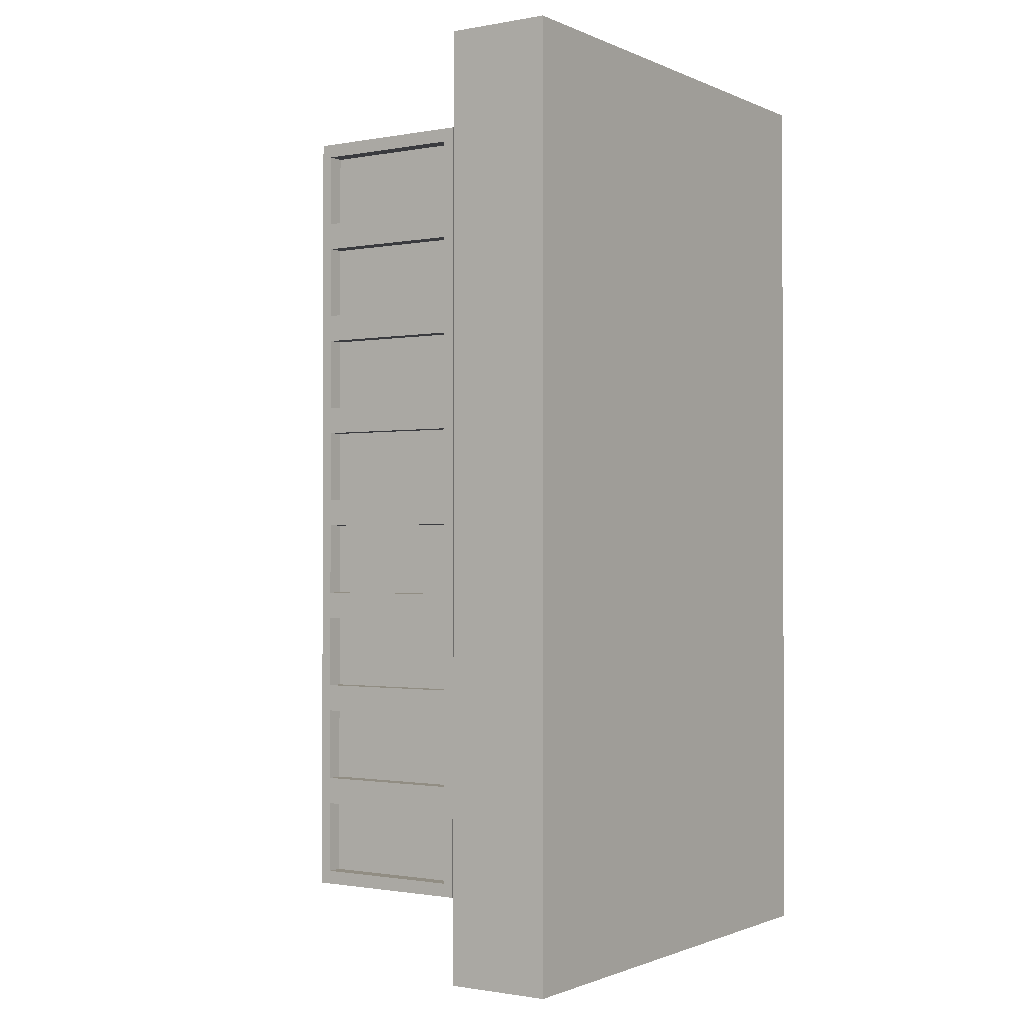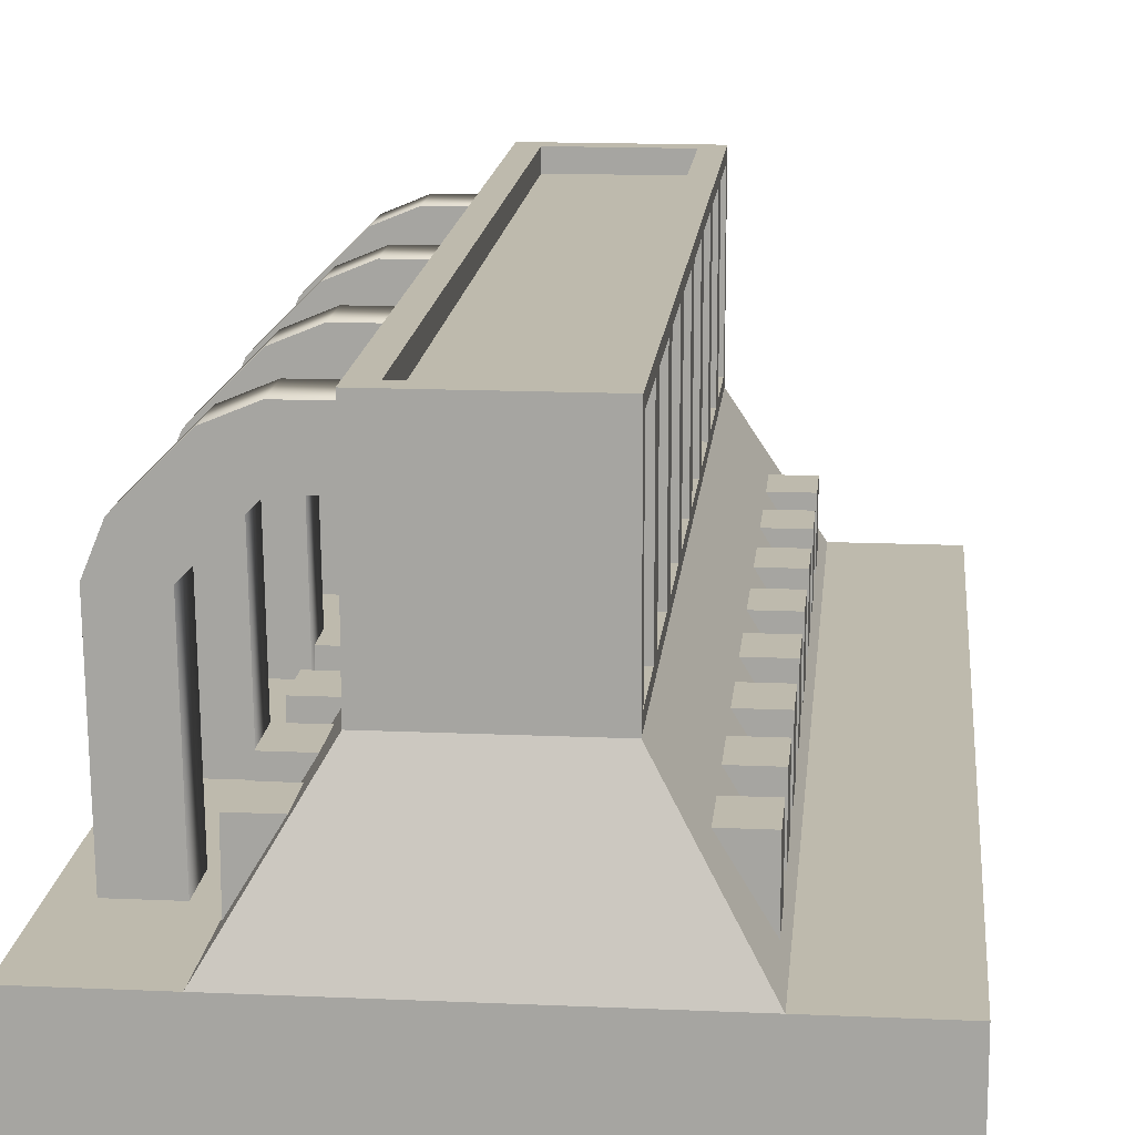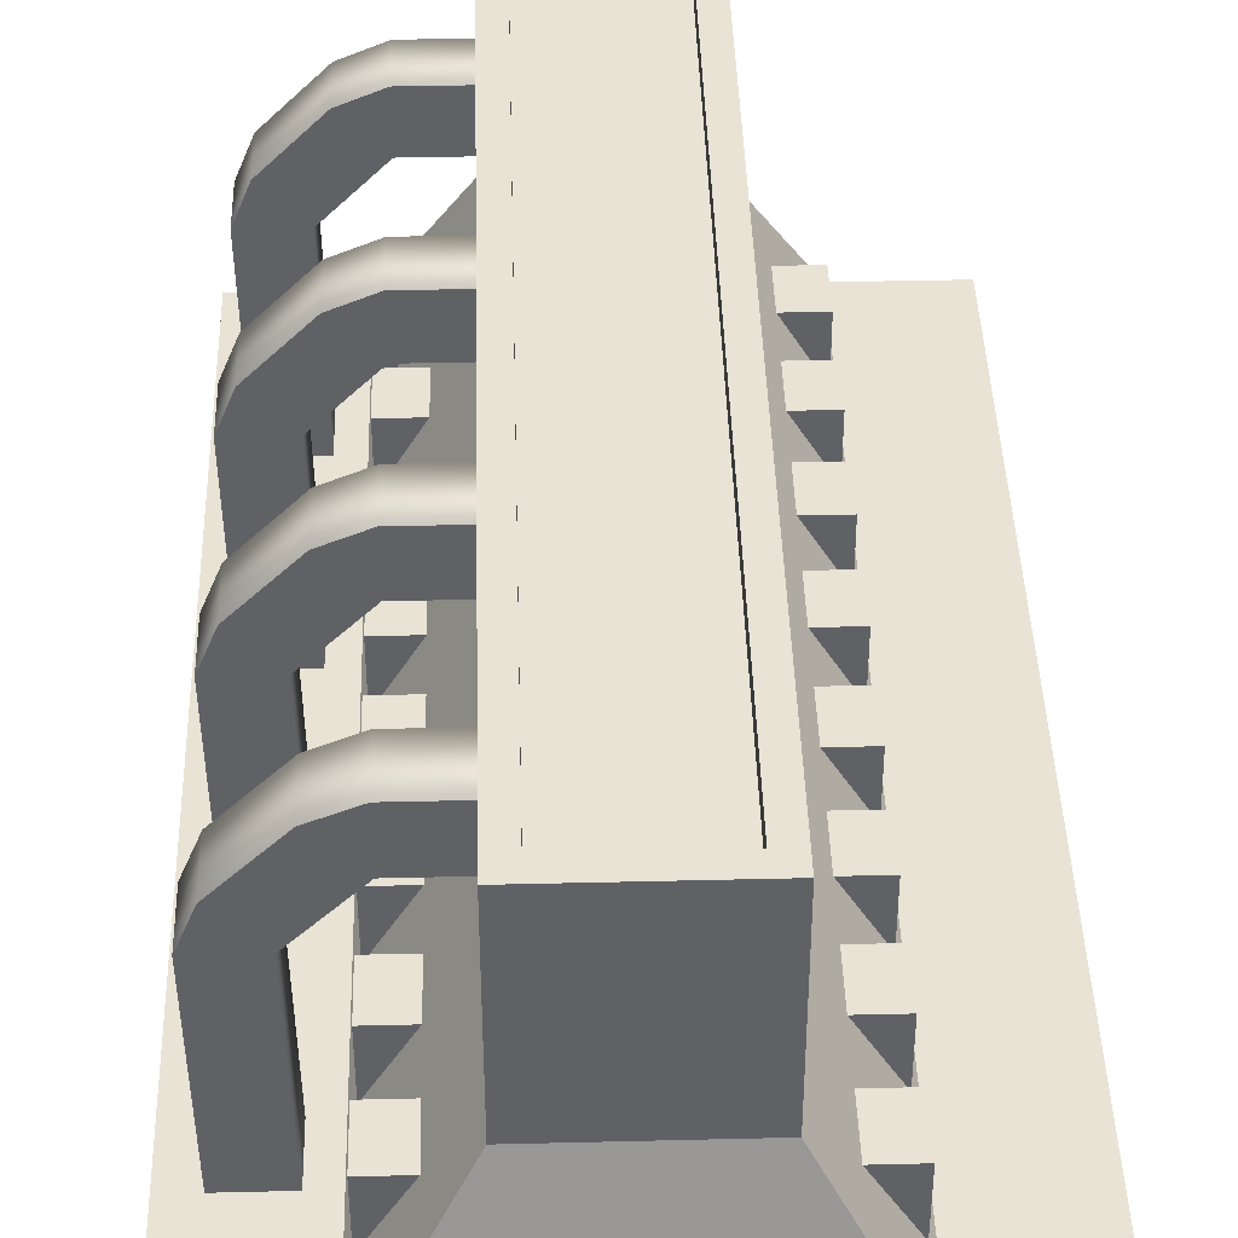
<metadata>
{"format":"obj","ext":"obj","renderer":"f3d","projection":"perspective","resolution":1024,"background":"white","views":[{"elev":-1.2,"azim":-56.4,"up":"+Z"},{"elev":15.4,"azim":-174.6,"up":"+Y"},{"elev":41.3,"azim":178.3,"up":"+Y"}]}
</metadata>
<code>
o Cube.002_Cube.011
v 1.75 2.755 -3.25
v 2.217 0.848 -3.25
v 1.717 0.848 -3.25
v 2.217 0.848 -2.75
v 1.75 2.755 -2.75
v 1.717 0.848 -2.75
v 2.25 2.754 -2.75
v 2.104 3.11 -2.75
v 2.25 2.754 -3.25
v 2.104 3.11 -3.25
v 1.255 3.251 -2.75
v 1.61 3.604 -2.75
v 1.255 3.752 -2.75
v 1.255 3.251 -3.25
v 1.61 3.604 -3.25
v 1.255 3.752 -3.25
v 0.5489 3.252 -2.75
v 0.5489 3.252 -3.25
v 0.5489 3.752 -3.25
v 1.75 2.755 -1.25
v 2.217 0.848 -1.25
v 1.717 0.848 -1.25
v 2.217 0.848 -0.75
v 1.75 2.755 -0.75
v 1.717 0.848 -0.75
v 2.25 2.754 -0.75
v 2.104 3.11 -0.75
v 2.25 2.754 -1.25
v 2.104 3.11 -1.25
v 1.255 3.251 -0.75
v 1.61 3.604 -0.75
v 1.255 3.752 -0.75
v 1.255 3.251 -1.25
v 1.61 3.604 -1.25
v 1.255 3.752 -1.25
v 0.5489 3.252 -0.75
v 0.5489 3.252 -1.25
v 0.5489 3.752 -1.25
v 1.75 2.755 0.75
v 2.217 0.848 0.75
v 1.717 0.848 0.75
v 2.217 0.848 1.25
v 1.75 2.755 1.25
v 1.717 0.848 1.25
v 2.25 2.754 1.25
v 2.104 3.11 1.25
v 2.25 2.754 0.75
v 2.104 3.11 0.75
v 1.255 3.251 1.25
v 1.61 3.604 1.25
v 1.255 3.752 1.25
v 1.255 3.251 0.75
v 1.61 3.604 0.75
v 1.255 3.752 0.75
v 0.5489 3.252 1.25
v 0.5489 3.252 0.75
v 0.5489 3.752 0.75
v 1.75 2.755 2.75
v 2.217 0.848 2.75
v 1.717 0.848 2.75
v 2.217 0.848 3.25
v 1.75 2.755 3.25
v 1.717 0.848 3.25
v 2.25 2.754 3.25
v 2.104 3.11 3.25
v 2.25 2.754 2.75
v 2.104 3.11 2.75
v 1.255 3.251 3.25
v 1.61 3.604 3.25
v 1.255 3.752 3.25
v 1.255 3.251 2.75
v 1.61 3.604 2.75
v 1.255 3.752 2.75
v 0.5489 3.252 3.25
v 0.5489 3.252 2.75
v 0.5489 3.752 2.75
v -1.5 -1e-06 4.5
v -2.5 1e-06 -4.5
v -1.5 1e-06 -4.5
v -1.5 1 -4.5
v -2.5 1 4.5
v -1.5 1 4.5
v 2.5 1 -4.5
v 2.5 -1e-06 4.5
v 2.5 1e-06 -4.5
v -2.5 -1e-06 4.5
v -2.5 1 -4.5
v 1.5 1 -4.5
v 1.5 1e-06 -4.5
v 2.5 1 4.5
v 1.5 -1e-06 4.5
v 1.5 1 4.5
v -0.75 2.25 4.05
v 0.75 2.36 -3.175
v 0.5877 3.89 -3.175
v 0.75 3.89 -3.175
v 0.75 2.25 -4.05
v 0.75 2.25 1e-06
v -0.75 2.25 0
v -0.5513 4 3.858
v -0.5513 3.807 -3.858
v -0.5513 4 -3.858
v 0.75 2.36 3.912
v 0.5877 3.89 3.912
v 0.75 3.89 3.912
v 0.5877 2.36 -3.912
v 0.5877 2.36 -3.175
v 0.5513 4 -3.858
v -0.75 4 -4.05
v 0.5512 4 3.858
v -0.75 4 4.05
v 0.75 4 4.05
v 0.75 4 2e-06
v -0.75 4 1e-06
v 0.5512 3.807 3.858
v 0.5513 3.807 -3.858
v -0.5513 3.807 3.858
v -0.75 3.89 2.163
v -0.5877 3.89 2.9
v -0.75 3.89 2.9
v 0.75 2.36 3.175
v 0.5877 2.36 3.912
v -0.5877 2.36 2.9
v -0.75 2.36 2.9
v 0.75 3.89 2.9
v 0.5877 3.89 2.163
v 0.75 3.89 2.163
v -0.75 2.36 2.163
v -0.5877 3.89 2.163
v 0.75 2.25 4.05
v 0.5877 2.36 2.163
v 0.75 2.36 2.163
v -0.5877 2.36 2.163
v 0.75 2.36 2.9
v 0.5877 3.89 2.9
v 0.75 3.89 -1.15
v 0.5877 3.89 -1.887
v 0.75 3.89 -1.887
v 0.5877 2.36 2.9
v 0.5877 2.36 -1.887
v 0.75 2.36 -1.887
v 0.75 2.25 -3.037
v 0.75 4 -4.05
v 0.75 2.36 -3.912
v 0.75 4 -3.037
v 0.75 3.89 -3.912
v -0.75 2.25 3.038
v -0.75 2.36 3.912
v -0.75 2.36 3.175
v -0.75 4 3.038
v -0.75 3.89 3.912
v -0.75 3.89 3.175
v -0.75 2.36 -0.8745
v -0.75 2.25 -1.012
v -0.75 2.36 -0.138
v -0.75 4 -1.012
v -0.75 3.89 -0.138
v -0.75 3.89 -0.8745
v 0.75 2.36 0.8745
v 0.75 2.25 1.013
v 0.75 2.36 0.138
v 0.75 3.89 0.8745
v 0.75 3.89 0.138
v 0.75 4 1.013
v 0.75 2.25 2.025
v 0.75 2.25 3.038
v 0.75 4 2.025
v 0.75 4 3.038
v -0.75 2.25 -3.037
v -0.75 2.36 -2.163
v -0.75 2.36 -2.9
v -0.75 4 -2.025
v -0.75 2.25 -2.025
v -0.75 4 -3.037
v -0.75 3.89 -2.163
v -0.75 3.89 -2.9
v -0.75 2.25 1.012
v -0.75 2.36 1.887
v -0.75 2.36 1.15
v -0.75 4 2.025
v -0.75 2.25 2.025
v -0.75 4 1.013
v -0.75 3.89 1.887
v -0.75 3.89 1.15
v 0.75 2.25 -1.012
v 0.75 2.36 -1.15
v 0.75 4 -2.025
v 0.75 2.25 -2.025
v 0.75 4 -1.012
v 0.75 2.36 -0.138
v 0.75 2.36 -0.8745
v 0.75 3.89 -0.138
v 0.75 3.89 -0.8745
v -0.75 2.36 0.8745
v -0.75 2.36 0.138
v -0.75 3.89 0.8745
v -0.75 3.89 0.138
v -0.75 2.36 -3.912
v -0.75 2.25 -4.05
v -0.75 2.36 -3.175
v -0.75 3.89 -3.175
v -0.75 3.89 -3.912
v 0.75 3.89 3.175
v 0.75 2.36 1.887
v 0.75 2.36 1.15
v 0.75 3.89 1.887
v 0.75 3.89 1.15
v -0.75 2.36 -1.887
v -0.75 2.36 -1.15
v -0.75 3.89 -1.15
v -0.75 3.89 -1.887
v 0.75 2.36 -2.163
v 0.75 2.36 -2.9
v 0.75 3.89 -2.163
v 0.75 3.89 -2.9
v -0.5877 2.36 3.912
v -0.5877 3.89 3.175
v -0.5877 2.36 3.175
v -0.5877 2.36 -0.138
v -0.5877 3.89 -0.8745
v -0.5877 2.36 -0.8745
v 0.5877 2.36 0.138
v 0.5877 3.89 0.8745
v 0.5877 2.36 0.8745
v -0.5877 2.36 -2.163
v -0.5877 3.89 -2.9
v -0.5877 2.36 -2.9
v -0.5877 2.36 1.887
v -0.5877 3.89 1.15
v -0.5877 2.36 1.15
v 0.5877 3.89 -1.15
v 0.5877 2.36 -1.15
v 0.5877 2.36 -0.8745
v 0.5877 3.89 -0.138
v 0.5877 2.36 -0.138
v -0.5877 2.36 0.8745
v -0.5877 3.89 0.138
v -0.5877 2.36 0.138
v -0.5877 2.36 -3.175
v -0.5877 3.89 -3.912
v -0.5877 2.36 -3.912
v 0.5877 2.36 3.175
v 0.5877 2.36 1.15
v 0.5877 3.89 1.887
v 0.5877 2.36 1.887
v -0.5877 2.36 -1.15
v -0.5877 3.89 -1.887
v -0.5877 2.36 -1.887
v 0.5877 2.36 -2.9
v 0.5877 3.89 -2.163
v 0.5877 2.36 -2.163
v 0.5877 3.89 3.175
v 0.5877 3.89 -3.912
v 0.5877 3.89 -0.8745
v -0.5877 3.89 -2.163
v 0.5877 3.89 -2.9
v -0.5877 3.89 -0.138
v 0.5877 3.89 1.15
v -0.5877 3.89 0.8745
v -0.5877 3.89 1.887
v 0.5877 3.89 0.138
v -0.5877 3.89 -1.15
v -0.5877 3.89 3.912
v -0.5877 3.89 -3.175
v 1.027 1.688 3.25
v 1.445 0.973 3.25
v 1.027 0.973 3.25
v 1.445 1.688 3.25
v 1.445 0.973 3.75
v 1.445 1.688 3.75
v 1.027 0.973 3.75
v 1.027 1.688 0.25
v 1.445 0.973 0.25
v 1.027 0.973 0.25
v 1.445 1.688 0.25
v 1.445 0.973 0.75
v 1.445 1.688 0.75
v 1.027 0.973 0.75
v 1.027 1.688 -0.75
v 1.445 0.973 -0.75
v 1.027 0.973 -0.75
v 1.445 1.688 -0.75
v 1.445 0.973 -0.25
v 1.445 1.688 -0.25
v 1.027 0.973 -0.25
v 1.027 1.688 -1.75
v 1.445 0.973 -1.75
v 1.027 0.973 -1.75
v 1.445 1.688 -1.75
v 1.445 0.973 -1.25
v 1.445 1.688 -1.25
v 1.027 0.973 -1.25
v 1.027 1.688 2.25
v 1.445 0.973 2.25
v 1.027 0.973 2.25
v 1.445 1.688 2.25
v 1.445 0.973 2.75
v 1.445 1.688 2.75
v 1.027 0.973 2.75
v 1.027 1.688 1.25
v 1.445 0.973 1.25
v 1.027 0.973 1.25
v 1.445 1.688 1.25
v 1.445 0.973 1.75
v 1.445 1.688 1.75
v 1.027 0.973 1.75
v 1.027 1.688 -2.75
v 1.445 0.973 -2.75
v 1.027 0.973 -2.75
v 1.445 1.688 -2.75
v 1.445 0.973 -2.25
v 1.445 1.688 -2.25
v 1.027 0.973 -2.25
v 1.027 1.688 -3.75
v 1.445 0.973 -3.75
v 1.027 0.973 -3.75
v 1.445 1.688 -3.75
v 1.445 0.973 -3.25
v 1.445 1.688 -3.25
v 1.027 0.973 -3.25
v -1.445 0.973 3.25
v -1.027 1.688 3.25
v -1.027 0.973 3.25
v -1.445 0.973 3.75
v -1.445 1.688 3.25
v -1.027 0.973 3.75
v -1.445 1.688 3.75
v -1.445 0.973 0.25
v -1.027 1.688 0.25
v -1.027 0.973 0.25
v -1.445 0.973 0.75
v -1.445 1.688 0.25
v -1.027 0.973 0.75
v -1.445 1.688 0.75
v -1.445 0.973 -0.75
v -1.027 1.688 -0.75
v -1.027 0.973 -0.75
v -1.445 0.973 -0.25
v -1.445 1.688 -0.75
v -1.027 0.973 -0.25
v -1.445 1.688 -0.25
v -1.445 0.973 -1.75
v -1.027 1.688 -1.75
v -1.027 0.973 -1.75
v -1.445 0.973 -1.25
v -1.445 1.688 -1.75
v -1.027 0.973 -1.25
v -1.445 1.688 -1.25
v -1.445 0.973 2.25
v -1.027 1.688 2.25
v -1.027 0.973 2.25
v -1.445 0.973 2.75
v -1.445 1.688 2.25
v -1.027 0.973 2.75
v -1.445 1.688 2.75
v -1.445 0.973 1.25
v -1.027 1.688 1.25
v -1.027 0.973 1.25
v -1.445 0.973 1.75
v -1.445 1.688 1.25
v -1.027 0.973 1.75
v -1.445 1.688 1.75
v -1.445 0.973 -2.75
v -1.027 1.688 -2.75
v -1.027 0.973 -2.75
v -1.445 0.973 -2.25
v -1.445 1.688 -2.75
v -1.027 0.973 -2.25
v -1.445 1.688 -2.25
v -1.445 0.973 -3.75
v -1.027 1.688 -3.75
v -1.027 0.973 -3.75
v -1.445 0.973 -3.25
v -1.445 1.688 -3.75
v -1.027 0.973 -3.25
v -1.445 1.688 -3.25
v 0.5489 3.752 -2.75
v 0.5489 3.752 -0.75
v 0.5489 3.752 1.25
v 0.5489 3.752 3.25
v 1.027 1.688 3.75
v 1.027 1.688 0.75
v 1.027 1.688 -0.25
v 1.027 1.688 -1.25
v 1.027 1.688 2.75
v 1.027 1.688 1.75
v 1.027 1.688 -2.25
v 1.027 1.688 -3.25
v -1.027 1.688 3.75
v -1.027 1.688 0.75
v -1.027 1.688 -0.25
v -1.027 1.688 -1.25
v -1.027 1.688 2.75
v -1.027 1.688 1.75
v -1.027 1.688 -2.25
v -1.027 1.688 -3.25
f 1 2 3
f 4 5 6
f 5 7 8
f 9 1 10
f 11 12 13
f 8 11 5
f 10 14 15
f 15 14 16
f 13 17 11
f 16 18 19
f 20 21 22
f 23 24 25
f 24 26 27
f 28 20 29
f 30 31 32
f 27 30 24
f 29 33 34
f 34 33 35
f 32 36 30
f 35 37 38
f 39 40 41
f 42 43 44
f 43 45 46
f 47 39 48
f 49 50 51
f 46 49 43
f 48 52 53
f 53 52 54
f 51 55 49
f 54 56 57
f 58 59 60
f 61 62 63
f 62 64 65
f 66 58 67
f 68 69 70
f 65 68 62
f 67 71 72
f 72 71 73
f 70 74 68
f 73 75 76
f 77 78 79
f 80 81 82
f 83 84 85
f 82 86 77
f 81 78 86
f 80 78 87
f 85 88 83
f 89 80 88
f 90 91 84
f 92 77 91
f 83 92 90
f 92 93 82
f 84 89 85
f 91 79 89
f 94 95 96
f 80 97 88
f 88 98 92
f 82 99 80
f 100 101 102
f 103 104 105
f 94 106 107
f 108 109 102
f 110 111 112
f 110 113 108
f 102 114 100
f 101 115 116
f 110 117 100
f 108 115 110
f 102 116 108
f 118 119 120
f 121 122 103
f 120 123 124
f 125 126 127
f 128 129 118
f 130 111 93
f 127 131 132
f 124 133 128
f 134 135 125
f 136 137 138
f 132 139 134
f 138 140 141
f 97 94 142
f 143 144 97
f 145 146 143
f 142 96 145
f 147 148 149
f 111 148 93
f 150 151 111
f 147 152 150
f 99 153 154
f 114 155 99
f 156 157 114
f 154 158 156
f 98 159 160
f 113 161 98
f 113 162 163
f 160 162 164
f 165 134 166
f 165 127 132
f 167 125 127
f 166 125 168
f 169 170 171
f 172 170 173
f 174 175 172
f 169 176 174
f 177 178 179
f 180 178 181
f 182 183 180
f 177 184 182
f 185 141 186
f 187 141 188
f 189 138 187
f 185 136 189
f 185 190 98
f 189 191 185
f 189 192 193
f 98 192 113
f 99 194 195
f 182 194 177
f 114 196 182
f 99 197 114
f 169 198 199
f 174 200 169
f 109 201 174
f 199 202 109
f 166 103 130
f 166 203 121
f 168 105 203
f 130 105 112
f 160 204 165
f 164 205 160
f 164 206 207
f 165 206 167
f 154 208 173
f 156 209 154
f 172 210 156
f 173 211 172
f 181 124 128
f 150 124 147
f 180 120 150
f 181 118 180
f 142 212 188
f 145 213 142
f 145 214 215
f 188 214 187
f 106 95 107
f 109 97 199
f 216 217 218
f 219 220 221
f 222 223 224
f 131 135 139
f 225 226 227
f 228 229 230
f 140 231 232
f 233 234 235
f 236 237 238
f 239 240 241
f 242 104 122
f 243 244 245
f 246 247 248
f 123 129 133
f 249 250 251
f 203 242 121
f 191 235 190
f 146 106 144
f 105 252 203
f 190 234 192
f 96 253 146
f 193 233 191
f 170 227 171
f 192 254 193
f 171 226 176
f 213 251 212
f 175 225 170
f 155 221 153
f 212 250 214
f 176 255 175
f 153 220 158
f 215 249 213
f 205 245 204
f 157 219 155
f 214 256 215
f 204 244 206
f 158 257 157
f 207 243 205
f 194 238 195
f 206 258 207
f 195 237 197
f 196 236 194
f 178 230 179
f 197 259 196
f 179 229 184
f 183 228 178
f 161 224 159
f 184 260 183
f 159 223 162
f 209 248 208
f 163 222 161
f 148 218 149
f 208 247 211
f 162 261 163
f 149 217 152
f 210 246 209
f 200 241 198
f 151 216 148
f 211 262 210
f 198 240 202
f 152 263 151
f 201 239 200
f 186 140 232
f 202 264 201
f 186 231 136
f 265 266 267
f 268 269 266
f 270 271 269
f 265 270 268
f 272 273 274
f 275 276 273
f 277 278 276
f 272 277 275
f 279 280 281
f 282 283 280
f 284 285 283
f 279 284 282
f 286 287 288
f 289 290 287
f 291 292 290
f 286 291 289
f 293 294 295
f 296 297 294
f 298 299 297
f 293 298 296
f 300 301 302
f 303 304 301
f 305 306 304
f 300 305 303
f 307 308 309
f 310 311 308
f 312 313 311
f 307 312 310
f 314 315 316
f 317 318 315
f 319 320 318
f 314 319 317
f 321 322 323
f 324 325 321
f 326 327 324
f 327 322 325
f 328 329 330
f 331 332 328
f 333 334 331
f 334 329 332
f 335 336 337
f 338 339 335
f 340 341 338
f 341 336 339
f 342 343 344
f 345 346 342
f 347 348 345
f 348 343 346
f 349 350 351
f 352 353 349
f 354 355 352
f 355 350 353
f 356 357 358
f 359 360 356
f 361 362 359
f 362 357 360
f 363 364 365
f 366 367 363
f 368 369 366
f 369 364 367
f 370 371 372
f 373 374 370
f 375 376 373
f 376 371 374
f 1 9 2
f 4 7 5
f 8 12 11
f 10 1 14
f 13 377 17
f 16 14 18
f 20 28 21
f 23 26 24
f 27 31 30
f 29 20 33
f 32 378 36
f 35 33 37
f 39 47 40
f 42 45 43
f 46 50 49
f 48 39 52
f 51 379 55
f 54 52 56
f 58 66 59
f 61 64 62
f 65 69 68
f 67 58 71
f 70 380 74
f 73 71 75
f 77 86 78
f 80 87 81
f 83 90 84
f 82 81 86
f 81 87 78
f 80 79 78
f 85 89 88
f 89 79 80
f 90 92 91
f 92 82 77
f 83 88 92
f 92 130 93
f 84 91 89
f 91 77 79
f 94 107 95
f 80 199 97
f 130 92 166
f 88 97 142
f 188 185 88
f 88 142 188
f 166 92 165
f 98 160 92
f 165 92 160
f 88 185 98
f 199 80 169
f 82 93 147
f 181 177 82
f 82 147 181
f 169 80 173
f 154 173 80
f 82 177 99
f 99 154 80
f 100 117 101
f 103 122 104
f 94 144 106
f 108 143 109
f 110 100 111
f 143 108 145
f 110 112 168
f 110 168 167
f 145 108 187
f 113 189 108
f 187 108 189
f 110 167 164
f 164 113 110
f 111 100 150
f 102 109 174
f 172 156 102
f 102 174 172
f 150 100 180
f 182 180 100
f 102 156 114
f 114 182 100
f 101 117 115
f 110 115 117
f 108 116 115
f 102 101 116
f 118 129 119
f 121 242 122
f 120 119 123
f 125 135 126
f 128 133 129
f 130 112 111
f 127 126 131
f 124 123 133
f 134 139 135
f 136 231 137
f 132 131 139
f 138 137 140
f 97 144 94
f 143 146 144
f 145 96 146
f 142 94 96
f 147 93 148
f 111 151 148
f 150 152 151
f 147 149 152
f 99 155 153
f 114 157 155
f 156 158 157
f 154 153 158
f 98 161 159
f 113 163 161
f 113 164 162
f 160 159 162
f 165 132 134
f 165 167 127
f 167 168 125
f 166 134 125
f 169 173 170
f 172 175 170
f 174 176 175
f 169 171 176
f 177 181 178
f 180 183 178
f 182 184 183
f 177 179 184
f 185 188 141
f 187 138 141
f 189 136 138
f 185 186 136
f 185 191 190
f 189 193 191
f 189 113 192
f 98 190 192
f 99 177 194
f 182 196 194
f 114 197 196
f 99 195 197
f 169 200 198
f 174 201 200
f 109 202 201
f 199 198 202
f 166 121 103
f 166 168 203
f 168 112 105
f 130 103 105
f 160 205 204
f 164 207 205
f 164 167 206
f 165 204 206
f 154 209 208
f 156 210 209
f 172 211 210
f 173 208 211
f 181 147 124
f 150 120 124
f 180 118 120
f 181 128 118
f 142 213 212
f 145 215 213
f 145 187 214
f 188 212 214
f 106 253 95
f 109 143 97
f 216 263 217
f 219 257 220
f 222 261 223
f 131 126 135
f 225 255 226
f 228 260 229
f 140 137 231
f 233 254 234
f 236 259 237
f 239 264 240
f 242 252 104
f 243 258 244
f 246 262 247
f 123 119 129
f 249 256 250
f 203 252 242
f 191 233 235
f 146 253 106
f 105 104 252
f 190 235 234
f 96 95 253
f 193 254 233
f 170 225 227
f 192 234 254
f 171 227 226
f 213 249 251
f 175 255 225
f 155 219 221
f 212 251 250
f 176 226 255
f 153 221 220
f 215 256 249
f 205 243 245
f 157 257 219
f 214 250 256
f 204 245 244
f 158 220 257
f 207 258 243
f 194 236 238
f 206 244 258
f 195 238 237
f 196 259 236
f 178 228 230
f 197 237 259
f 179 230 229
f 183 260 228
f 161 222 224
f 184 229 260
f 159 224 223
f 209 246 248
f 163 261 222
f 148 216 218
f 208 248 247
f 162 223 261
f 149 218 217
f 210 262 246
f 200 239 241
f 151 263 216
f 211 247 262
f 198 241 240
f 152 217 263
f 201 264 239
f 186 141 140
f 202 240 264
f 186 232 231
f 265 268 266
f 268 270 269
f 270 381 271
f 265 381 270
f 272 275 273
f 275 277 276
f 277 382 278
f 272 382 277
f 279 282 280
f 282 284 283
f 284 383 285
f 279 383 284
f 286 289 287
f 289 291 290
f 291 384 292
f 286 384 291
f 293 296 294
f 296 298 297
f 298 385 299
f 293 385 298
f 300 303 301
f 303 305 304
f 305 386 306
f 300 386 305
f 307 310 308
f 310 312 311
f 312 387 313
f 307 387 312
f 314 317 315
f 317 319 318
f 319 388 320
f 314 388 319
f 321 325 322
f 324 327 325
f 326 389 327
f 327 389 322
f 328 332 329
f 331 334 332
f 333 390 334
f 334 390 329
f 335 339 336
f 338 341 339
f 340 391 341
f 341 391 336
f 342 346 343
f 345 348 346
f 347 392 348
f 348 392 343
f 349 353 350
f 352 355 353
f 354 393 355
f 355 393 350
f 356 360 357
f 359 362 360
f 361 394 362
f 362 394 357
f 363 367 364
f 366 369 367
f 368 395 369
f 369 395 364
f 370 374 371
f 373 376 374
f 375 396 376
f 376 396 371
f 5 3 6
f 9 4 2
f 9 8 7
f 10 12 8
f 5 14 1
f 16 377 13
f 15 13 12
f 11 18 14
f 24 22 25
f 28 23 21
f 28 27 26
f 29 31 27
f 24 33 20
f 35 378 32
f 34 32 31
f 30 37 33
f 43 41 44
f 47 42 40
f 47 46 45
f 48 50 46
f 43 52 39
f 54 379 51
f 53 51 50
f 49 56 52
f 62 60 63
f 66 61 59
f 66 65 64
f 67 69 65
f 62 71 58
f 73 380 70
f 72 70 69
f 68 75 71
f 5 1 3
f 9 7 4
f 9 10 8
f 10 15 12
f 5 11 14
f 16 19 377
f 15 16 13
f 11 17 18
f 24 20 22
f 28 26 23
f 28 29 27
f 29 34 31
f 24 30 33
f 35 38 378
f 34 35 32
f 30 36 37
f 43 39 41
f 47 45 42
f 47 48 46
f 48 53 50
f 43 49 52
f 54 57 379
f 53 54 51
f 49 55 56
f 62 58 60
f 66 64 61
f 66 67 65
f 67 72 69
f 62 68 71
f 73 76 380
f 72 73 70
f 68 74 75

</code>
